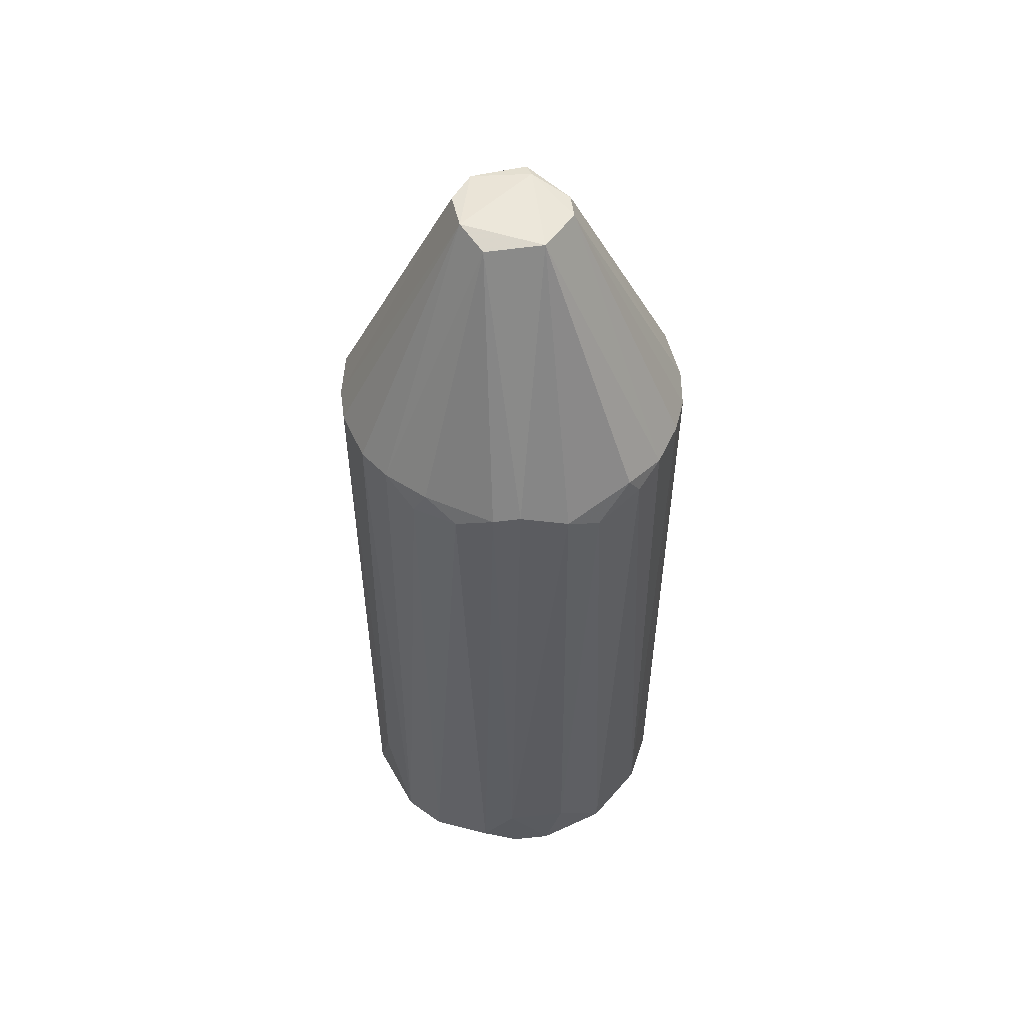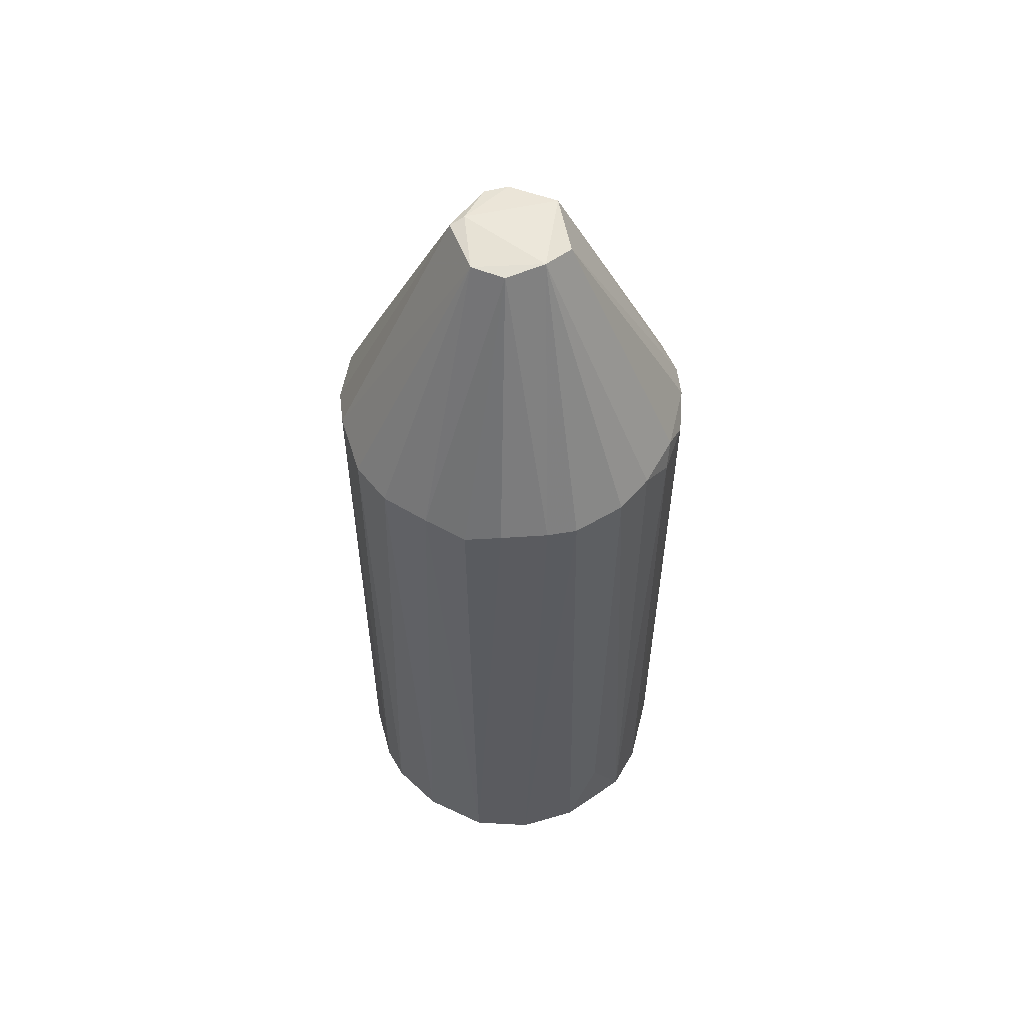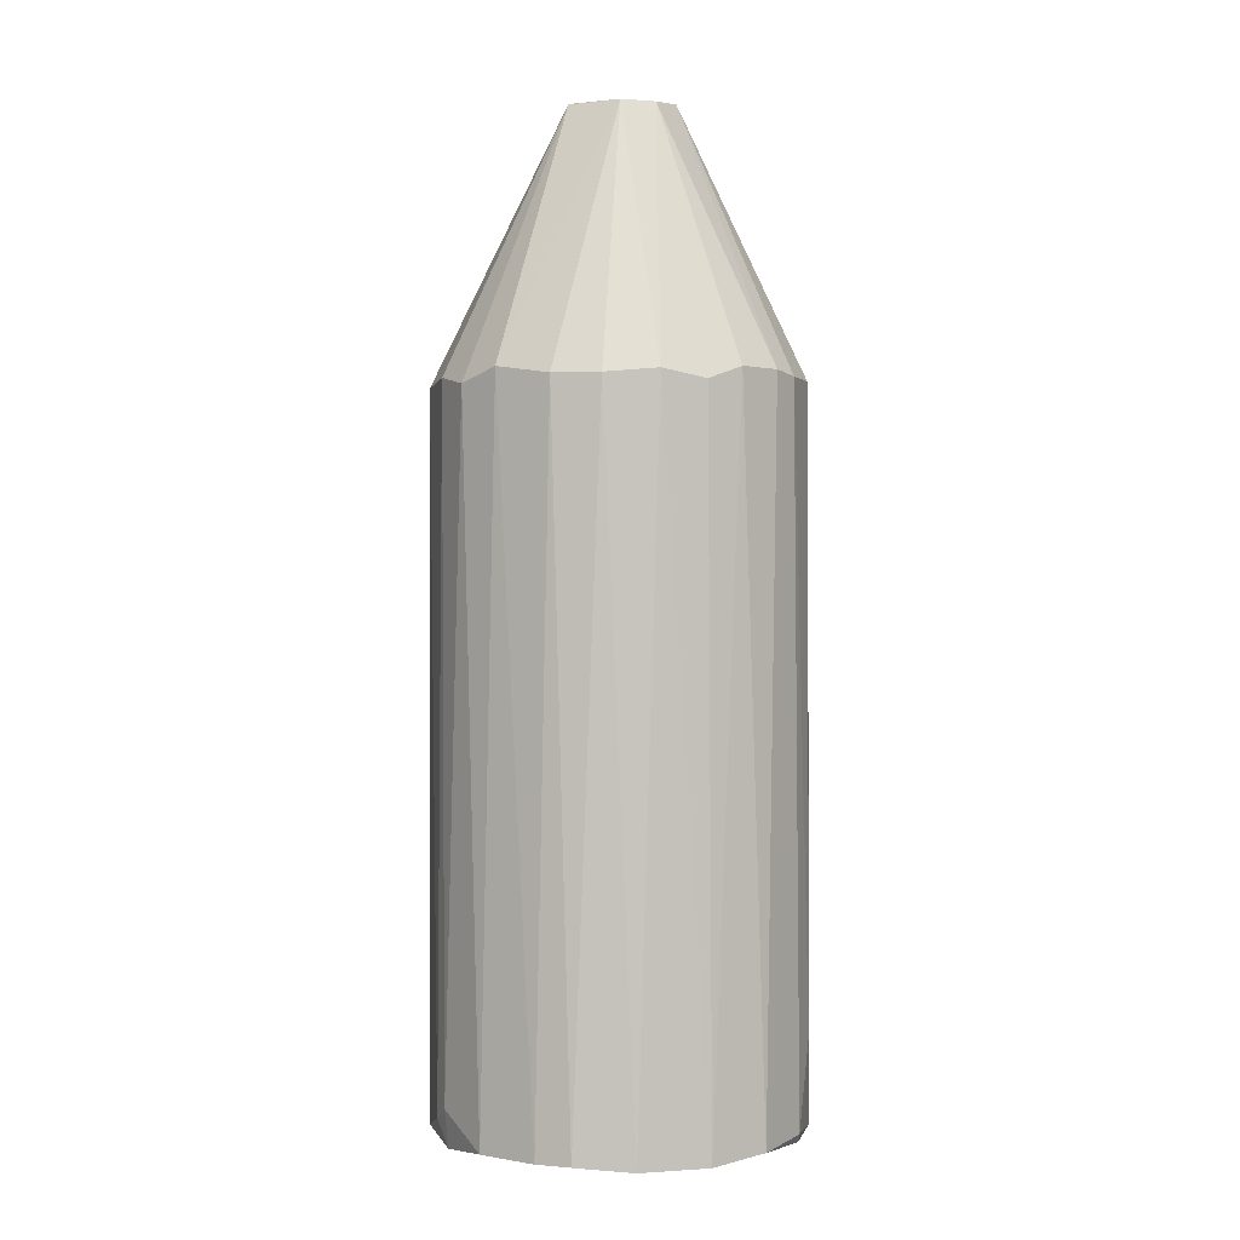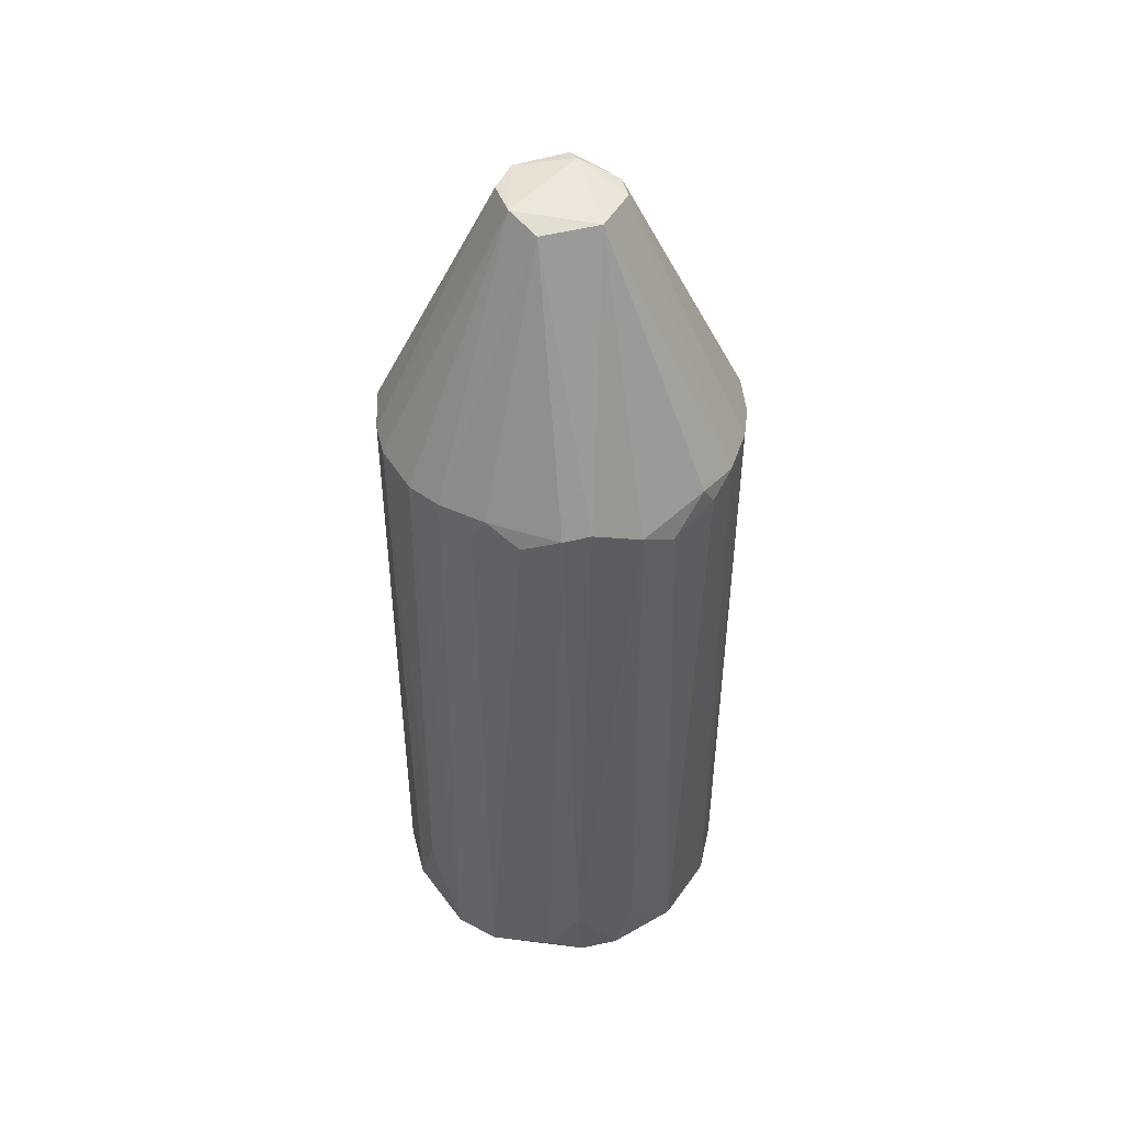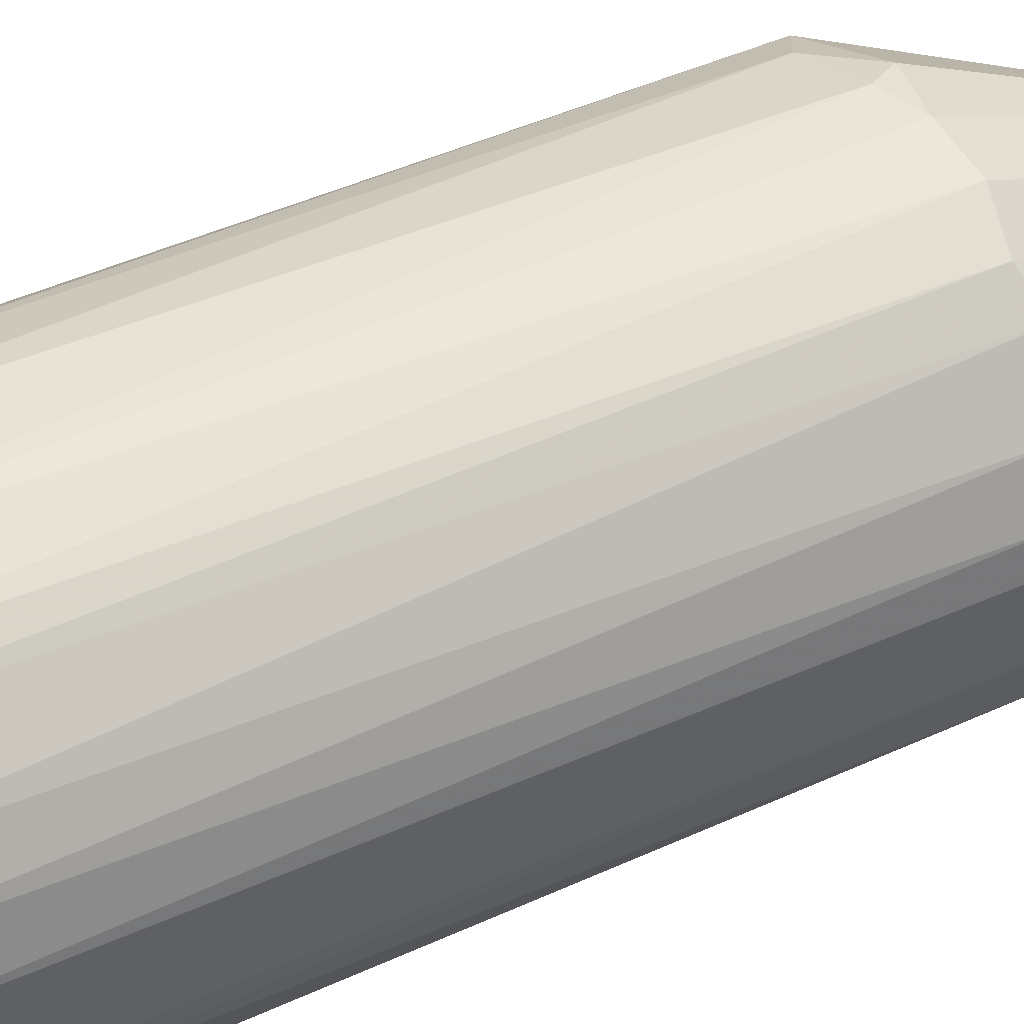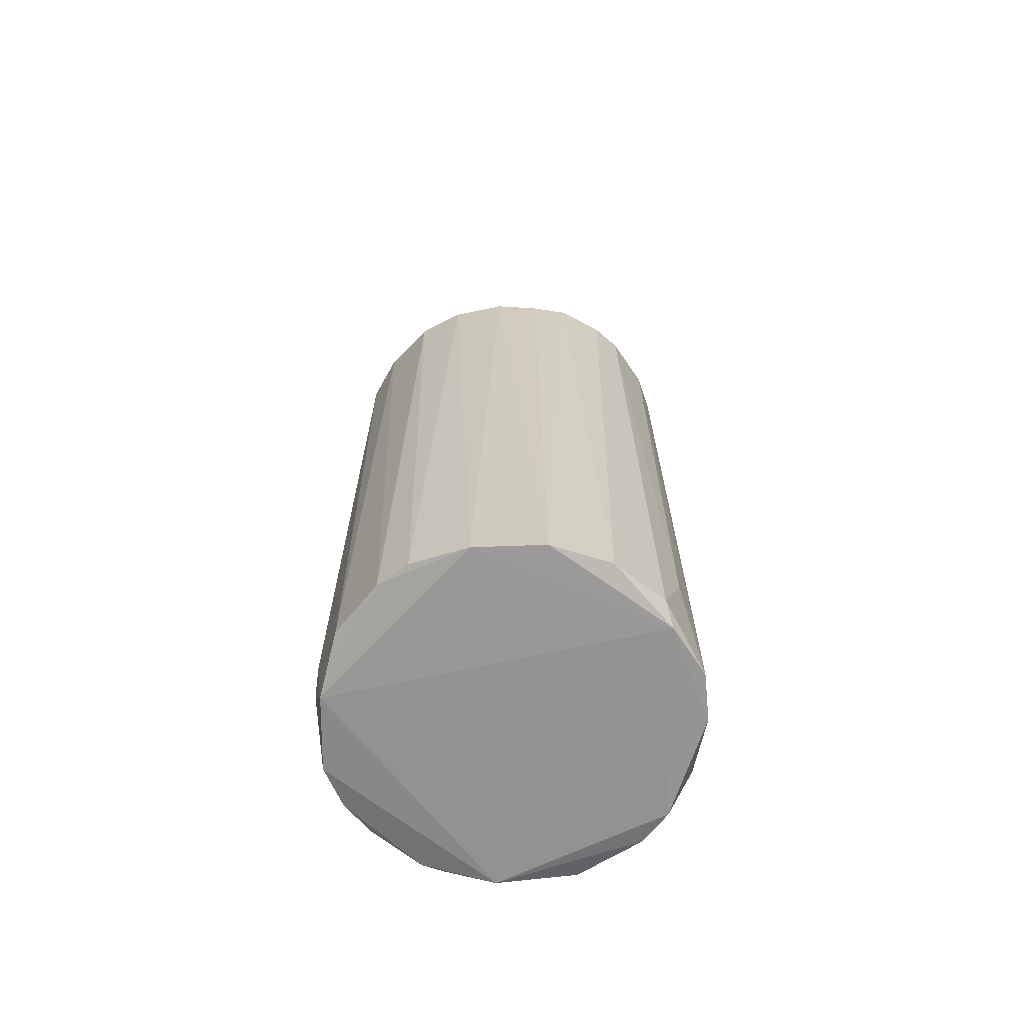
<metadata>
{"format":"obj","ext":"obj","renderer":"f3d","projection":"perspective","resolution":1024,"background":"white","views":[{"elev":53.6,"azim":-52.7,"up":"+Y"},{"elev":56.9,"azim":-150.2,"up":"+Y"},{"elev":1.0,"azim":169.1,"up":"+Y"},{"elev":48.0,"azim":-59.0,"up":"+Y"},{"elev":45.3,"azim":62.1,"up":"+Z"},{"elev":-66.5,"azim":-174.3,"up":"+Y"}]}
</metadata>
<code>
o convex_0
v 0.3199 -0.9187 -0.08421
v -0.3387 -0.9106 -0.05976
v -0.3387 -0.9106 0.02956
v 0.08411 0.9188 -0.01913
v 0.0516 -0.8942 0.3386
v -0.08661 0.4067 -0.3281
v -0.2899 0.4228 0.1759
v 0.2305 0.4227 0.2491
v 0.3037 0.4065 -0.1573
v 0.03528 -0.9104 -0.3363
v -0.3143 0.4228 -0.1248
v -0.06223 0.4309 0.3304
v -0.2086 -0.9104 0.2654
v 0.3118 -0.9025 0.1434
v -0.2004 -0.9023 -0.2794
v 0.1736 0.4147 -0.2956
v 0.3362 0.4147 0.04581
v -0.09474 0.9188 -0.04351
v 0.1979 -0.9023 -0.2794
v -0.03779 0.9107 0.1028
v -0.2248 0.4309 -0.2549
v 0.1085 0.4227 0.3223
v 0.1898 -0.9023 0.2817
v -0.3387 0.3903 0.02143
v 0.01903 0.9107 -0.1086
v -0.1923 0.3984 0.2817
v -0.08661 -0.9023 0.3304
v -0.2818 -0.8944 -0.198
v -0.3062 -0.878 0.1515
v 0.09224 0.4146 -0.3281
v 0.09224 0.9025 0.06213
v 0.328 -0.8454 -0.1005
v 0.2955 0.4228 0.1678
v -0.09474 -0.9104 -0.3281
v 0.3362 -0.9106 0.06207
v 0.2793 -0.9025 -0.198
v 0.2549 0.4309 -0.2224
v 0.328 0.4227 -0.07608
v -0.111 0.9025 0.02143
v 0.05973 -0.9187 0.3223
v -0.2899 -0.9187 -0.1574
v -0.1517 0.4309 -0.3038
v 0.1004 0.9107 -0.04351
v 0.2712 -0.8944 0.2085
v -0.3224 0.3984 0.1109
v -0.2737 -0.7805 0.2085
v 0.02716 0.4146 0.3386
v 0.1411 -0.9023 -0.3119
v -0.005281 0.4227 -0.3363
v -0.2655 0.4228 -0.2143
v -0.04591 0.9107 -0.1005
v -0.3305 0.4309 -0.05164
v -0.1354 0.3658 0.3142
v -0.1842 -0.7967 0.2897
v 0.3362 -0.8699 -0.05976
v 0.05973 0.9025 0.09464
v 0.1817 0.4065 0.2897
v 0.1492 -0.8944 0.3061
v 0.328 0.3903 0.09464
v -0.3143 -0.7316 -0.1411
v -0.2574 0.4309 0.2166
v -0.03779 0.3901 0.3386
v -0.3305 0.439 0.04581
v -0.2574 -0.9187 0.2085
f 46 29 64
f 1 10 19
f 4 18 20
f 2 3 24
f 18 4 25
f 12 20 26
f 25 16 30
f 17 31 33
f 31 8 33
f 1 19 36
f 32 1 36
f 9 32 36
f 19 16 37
f 16 25 37
f 9 36 37
f 36 19 37
f 32 9 38
f 20 18 39
f 14 23 40
f 5 27 40
f 27 13 40
f 35 14 40
f 1 35 40
f 3 2 41
f 10 1 41
f 2 28 41
f 28 15 41
f 34 10 41
f 15 34 41
f 1 40 41
f 15 21 42
f 6 34 42
f 34 15 42
f 25 4 43
f 4 31 43
f 31 17 43
f 9 37 43
f 37 25 43
f 38 9 43
f 17 38 43
f 8 23 44
f 23 14 44
f 33 8 44
f 14 33 44
f 24 3 45
f 3 29 45
f 29 7 45
f 7 29 46
f 20 12 47
f 5 22 47
f 19 10 48
f 16 19 48
f 10 30 48
f 30 16 48
f 30 10 49
f 25 30 49
f 34 6 49
f 10 34 49
f 11 18 50
f 21 15 50
f 18 21 50
f 15 28 50
f 21 18 51
f 18 25 51
f 42 21 51
f 6 42 51
f 49 6 51
f 25 49 51
f 11 2 52
f 18 11 52
f 2 24 52
f 39 18 52
f 12 26 53
f 27 53 54
f 13 27 54
f 26 46 54
f 46 13 54
f 53 26 54
f 1 32 55
f 17 35 55
f 35 1 55
f 38 17 55
f 32 38 55
f 4 20 56
f 31 4 56
f 8 31 56
f 20 47 56
f 47 22 56
f 23 8 57
f 8 56 57
f 56 22 57
f 22 5 58
f 5 40 58
f 40 23 58
f 23 57 58
f 57 22 58
f 33 14 59
f 17 33 59
f 14 35 59
f 35 17 59
f 2 11 60
f 28 2 60
f 11 50 60
f 50 28 60
f 26 20 61
f 39 7 61
f 20 39 61
f 7 46 61
f 46 26 61
f 27 5 62
f 47 12 62
f 5 47 62
f 12 53 62
f 53 27 62
f 7 39 63
f 24 45 63
f 45 7 63
f 52 24 63
f 39 52 63
f 29 3 64
f 40 13 64
f 3 41 64
f 41 40 64
f 13 46 64

</code>
